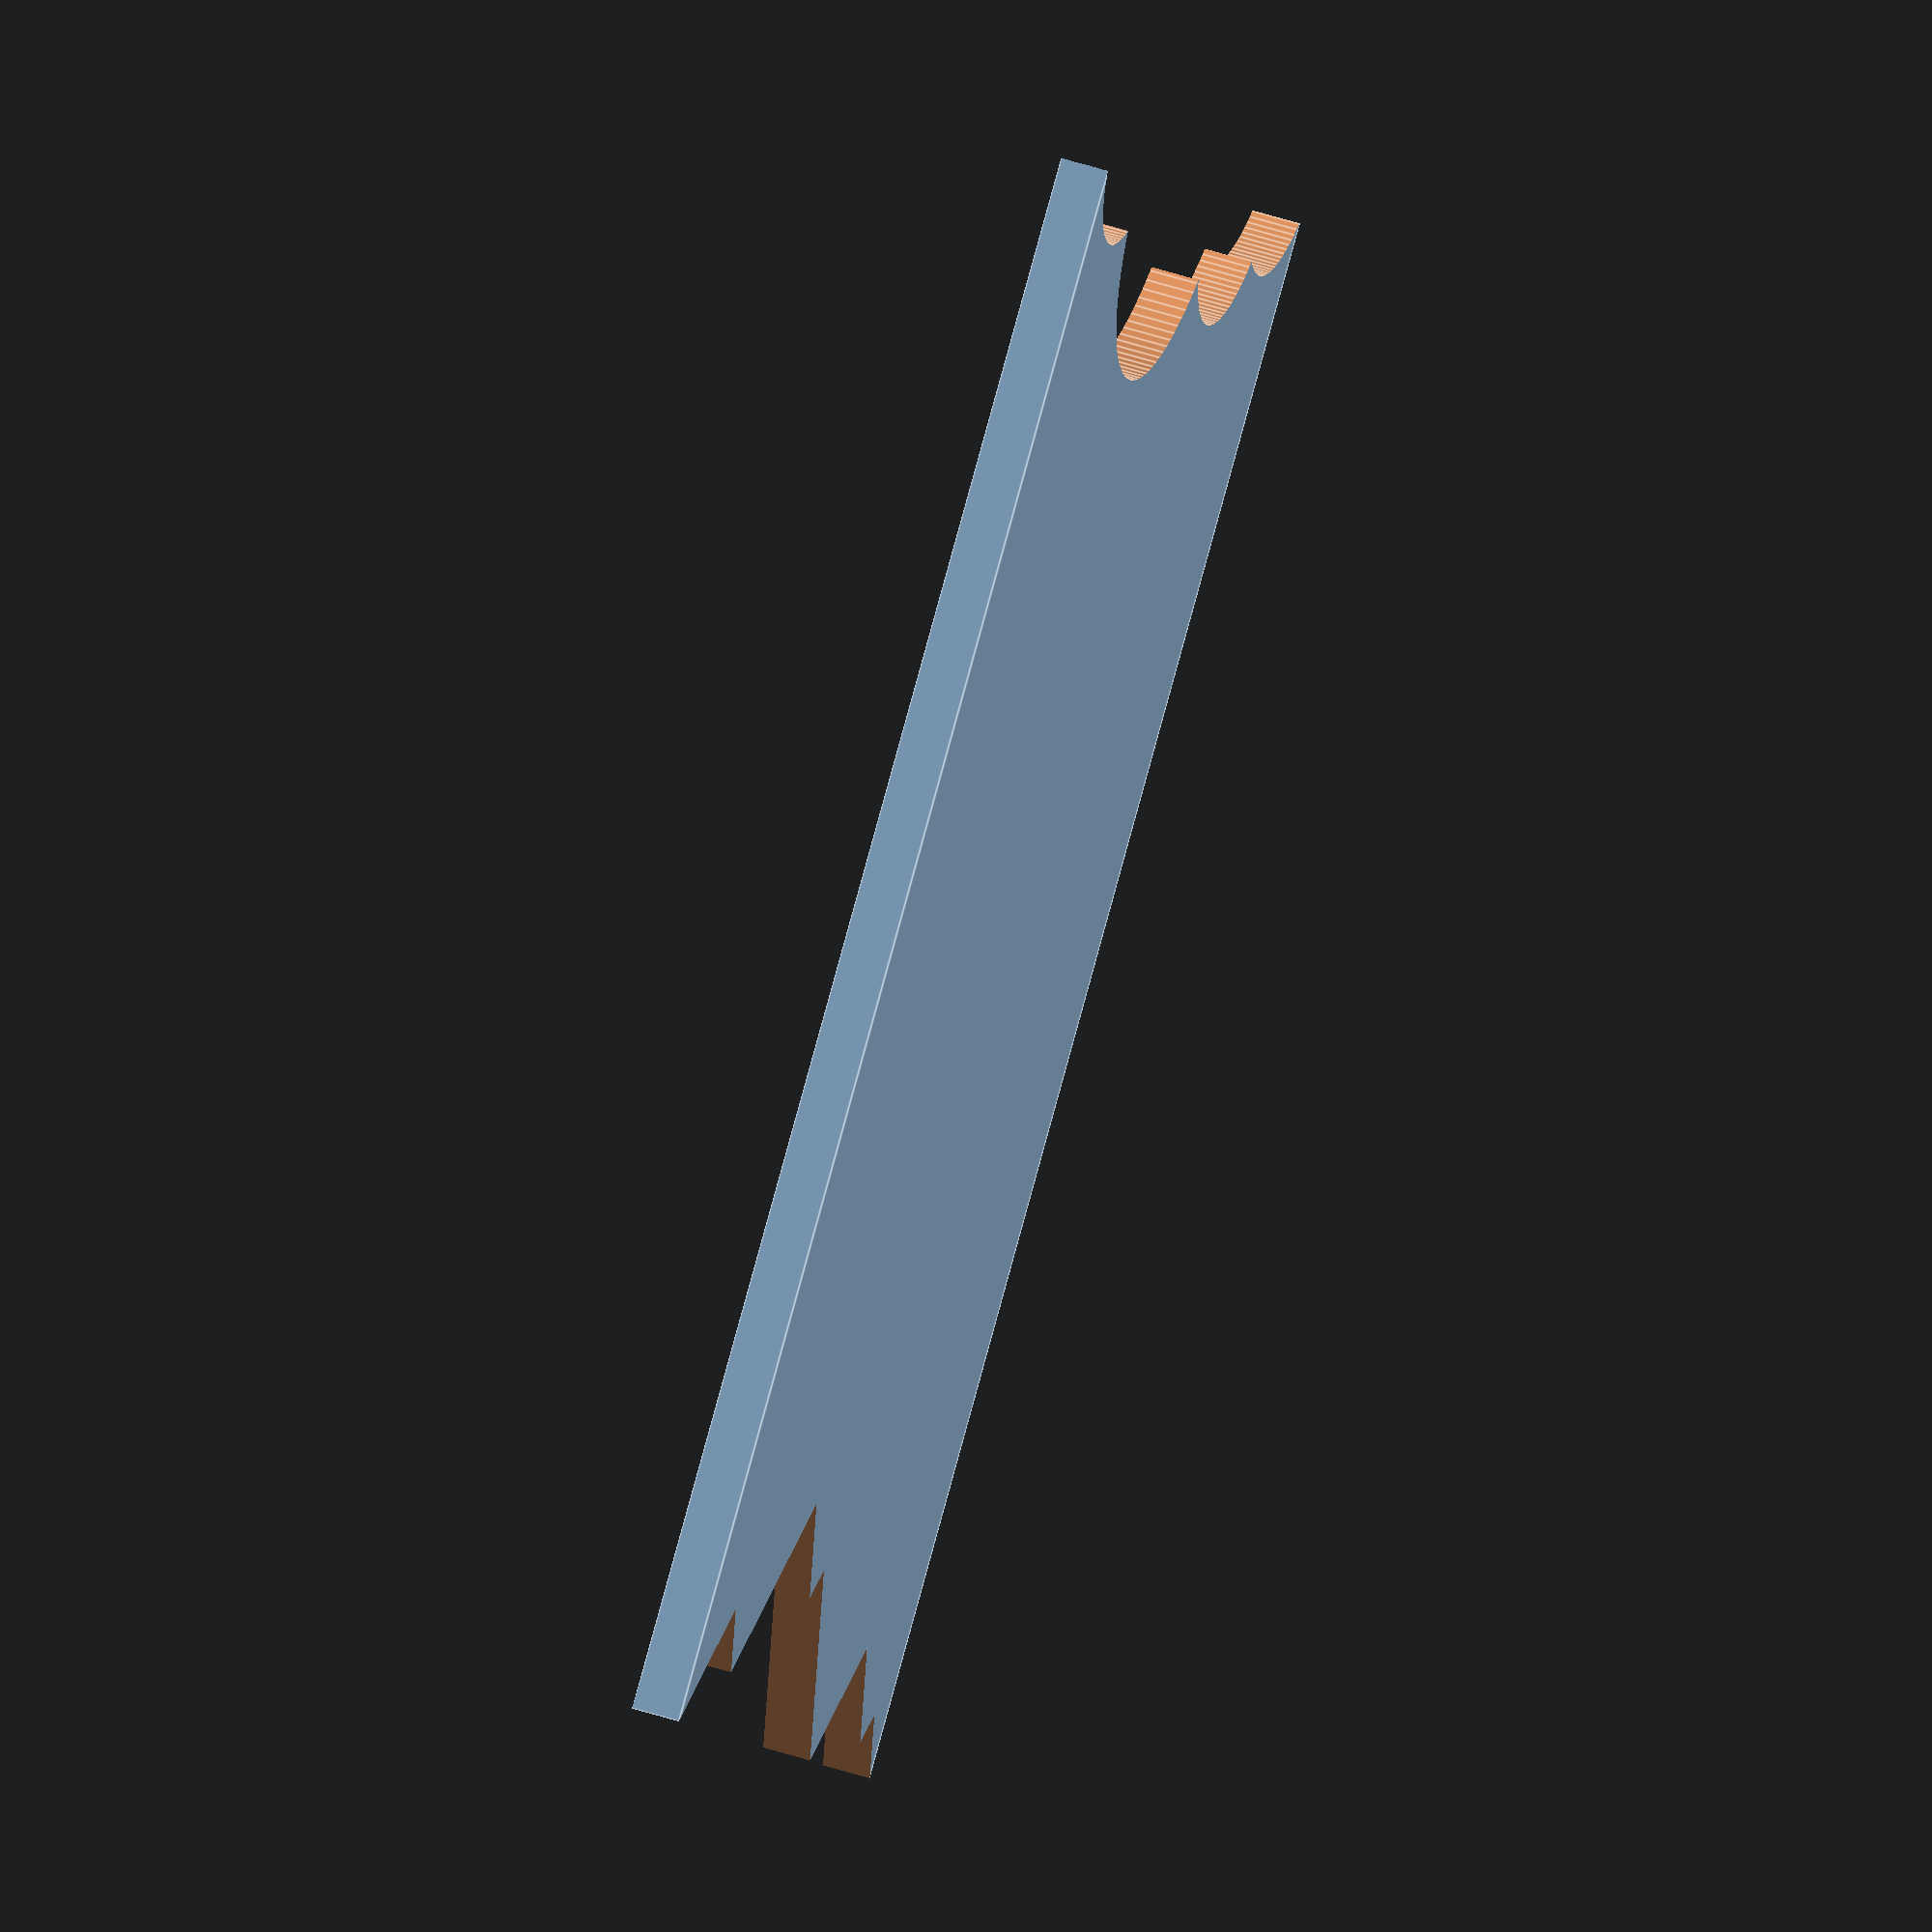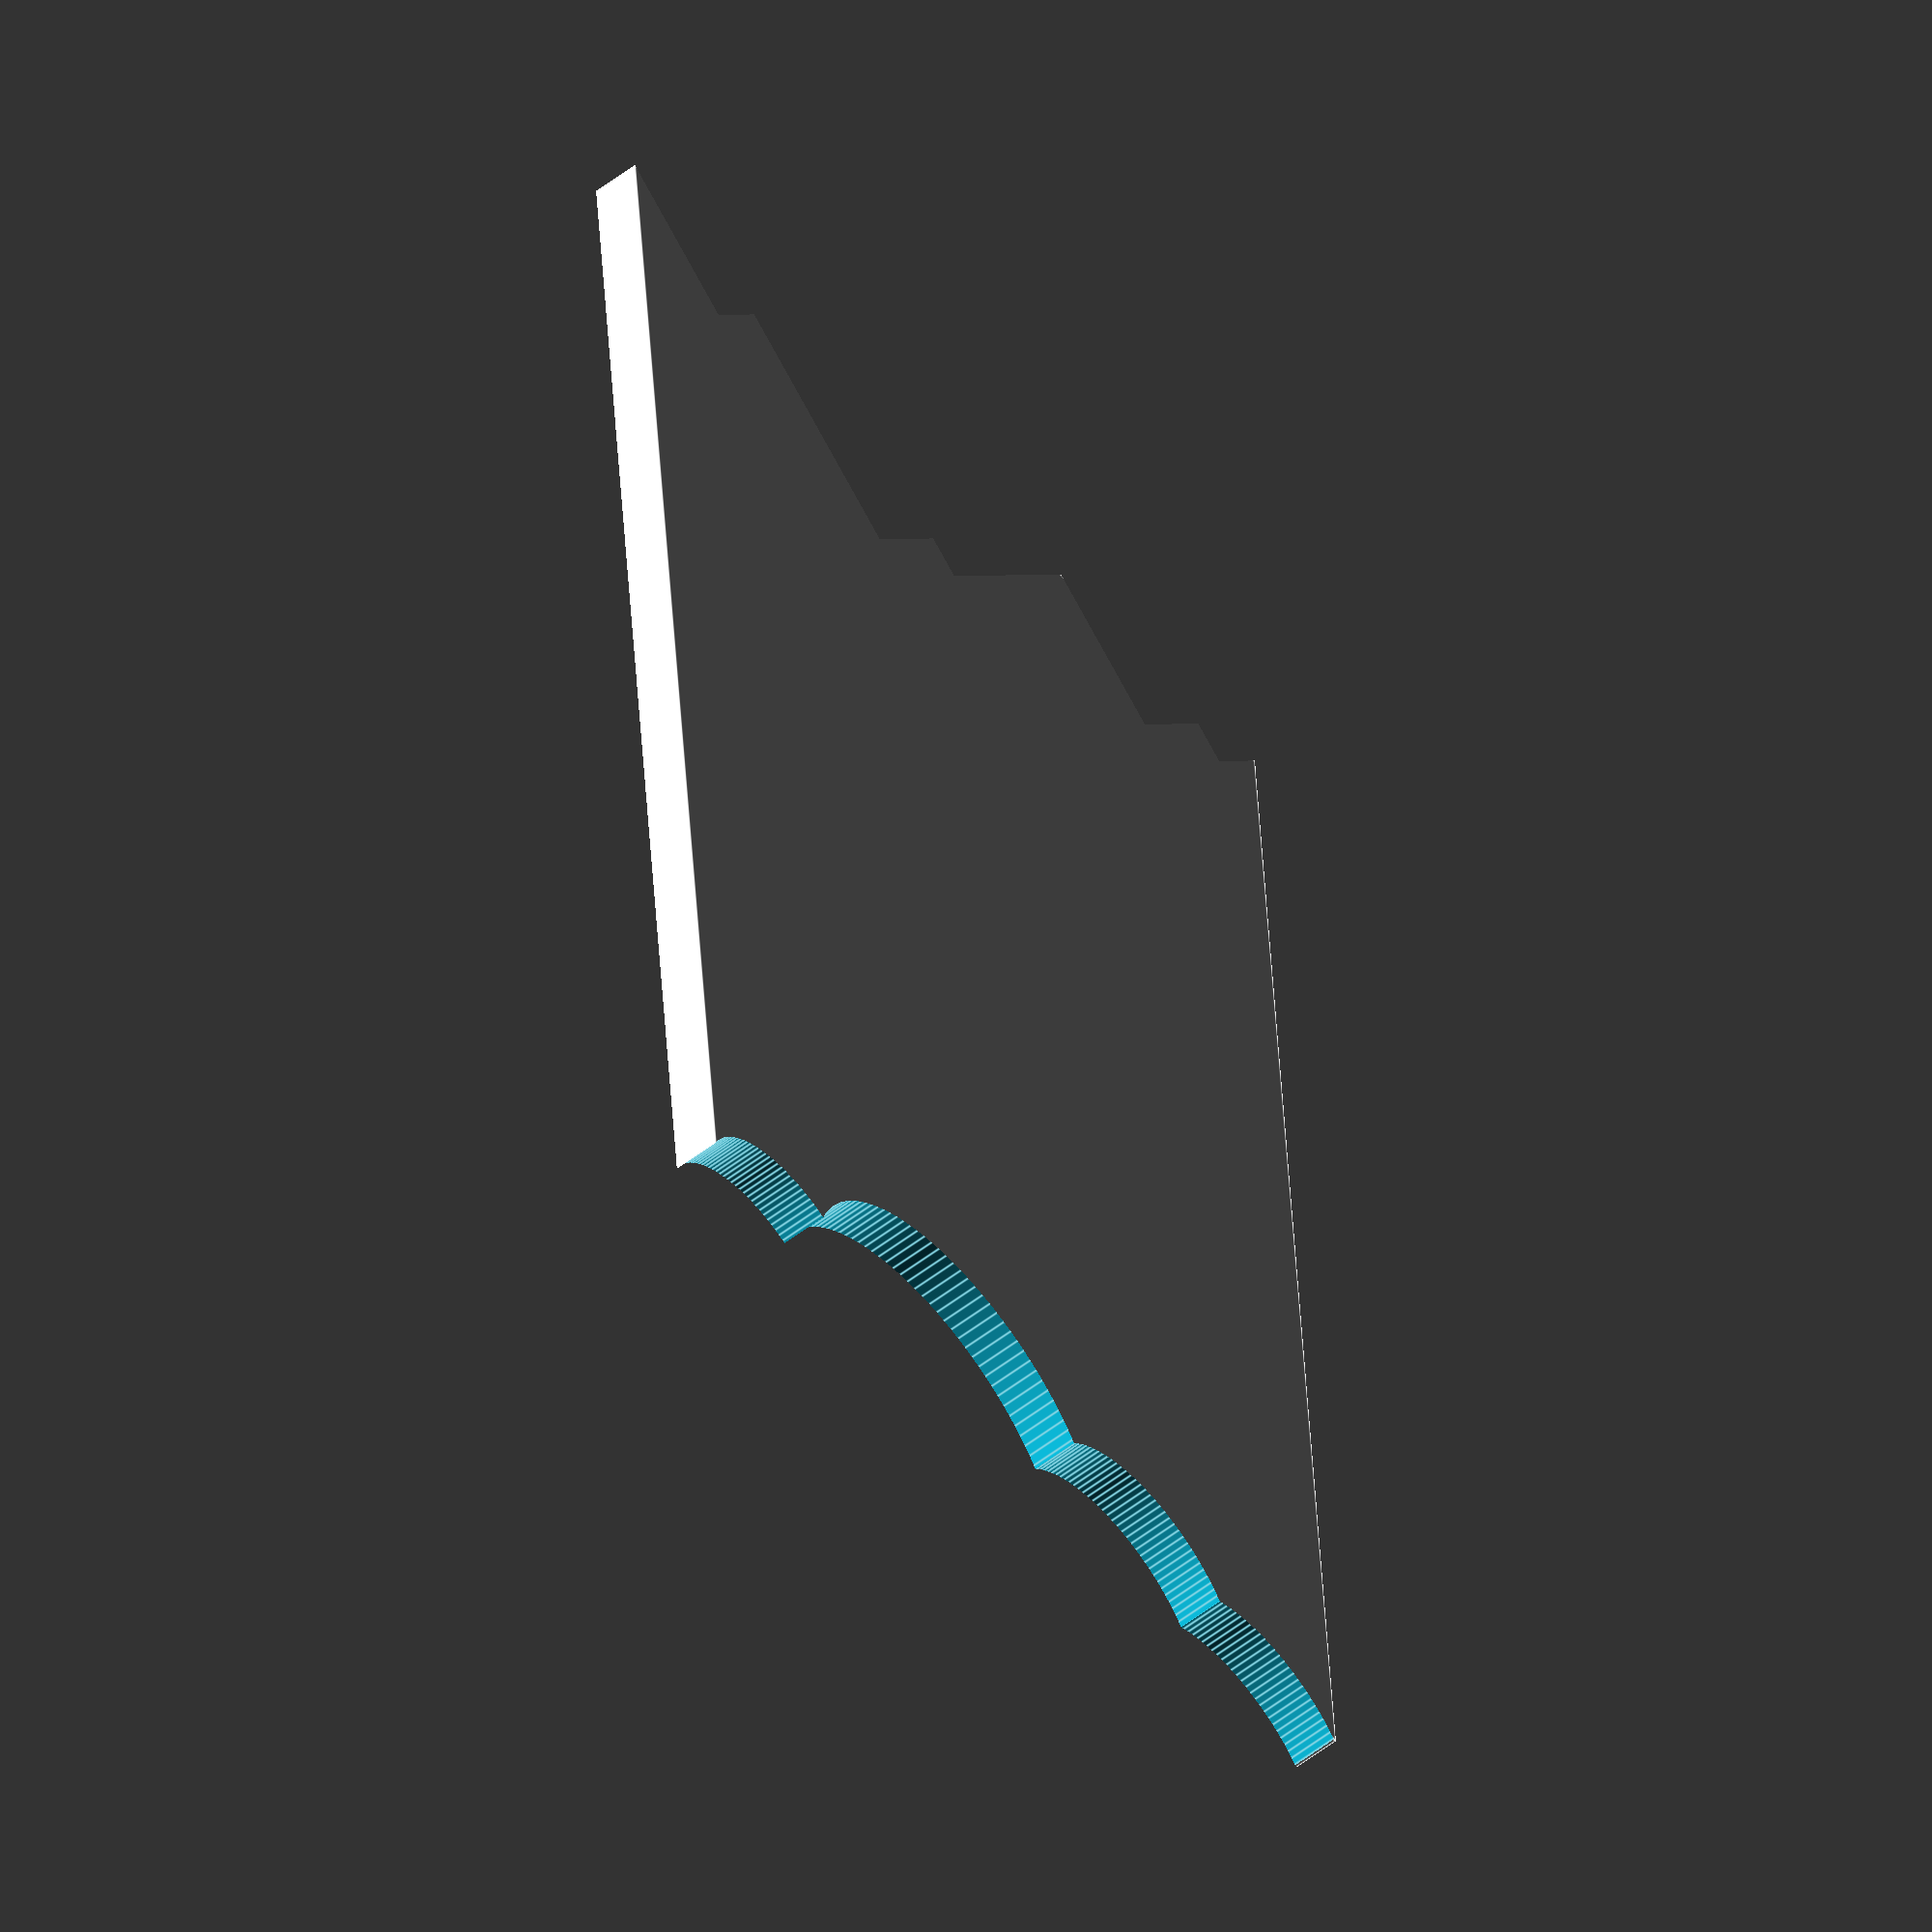
<openscad>
$fn = 120;

difference() {
    cube([130, 80, 4]);

    translate([-4, 9, -2]) cylinder(h = 8, r = 10);
    translate([-2, 31, -2]) cylinder(h = 8, r = 18);
    translate([-2, 55, -2]) cylinder(h = 8, r = 12);
    translate([-7, 70, -2]) cylinder(h = 8, r = 12);

    translate([120, 10, -2]) rotate(-45) cube([100, 100, 8]);
    translate([110, 30, -2]) rotate(-45) cube([100, 100, 8]);
    translate([115, 40, -2]) rotate(-45) cube([100, 100, 8]);
    translate([120, 65, -2]) rotate(-45) cube([100, 100, 8]);
    translate([125, 75, -2]) rotate(-45) cube([100, 100, 8]);




}

</openscad>
<views>
elev=307.6 azim=144.2 roll=289.2 proj=o view=edges
elev=56.1 azim=274.6 roll=128.8 proj=o view=edges
</views>
